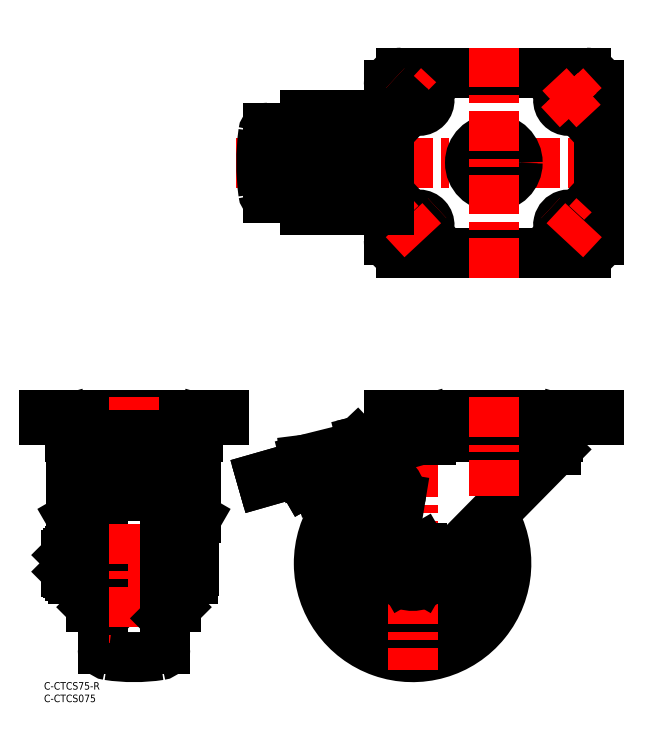
<metadata>
{"format":"dxf","ext":"dxf","renderer":"ezdxf+matplotlib","layout":"modelspace","background":"white","min_lineweight":24,"dpi":150}
</metadata>
<code>
0
SECTION
2
ENTITIES
0
TEXT
8
MSM_PART_NUMBER
10
0
20
-8
30
0
40
3
1
C-CTCS075
0
TEXT
8
MSM_PART_NUMBER
10
0
20
-3
30
0
40
3
1
C-CTCS75-R
0
LINE
8
MSM_CENTER
10
231.9
20
207.8
30
0
11
76.94
21
207.8
31
0
0
LINE
8
MSM_CENTER
10
189.9
20
47.5
30
0
11
104.9
21
47.5
31
0
0
LINE
8
MSM_CONTINUOUS
10
221.9
20
107
30
0
11
137.9
21
107
31
0
0
LINE
8
MSM_CONTINUOUS
10
137.9
20
105
30
0
11
221.9
21
105
31
0
0
LINE
8
MSM_CONTINUOUS
10
205.4
20
98
30
0
11
154.4
21
98
31
0
0
LINE
8
MSM_CONTINUOUS
10
216.9
20
243.8
30
0
11
142.9
21
243.8
31
0
0
LINE
8
MSM_CONTINUOUS
10
216.9
20
171.8
30
0
11
142.9
21
171.8
31
0
0
ARC
8
MSM_CONTINUOUS
10
147.4
20
47.5
30
0
40
37.5
50
109.9
51
31.52
0
LINE
8
MSM_CONTINUOUS
10
153.9
20
41.18
30
0
11
204.9
21
93
31
0
0
ARC
8
MSM_CONTINUOUS
10
147.4
20
47.5
30
0
40
17.5
50
111.6
51
14.46
0
ARC
8
MSM_CONTINUOUS
10
147.4
20
47.5
30
0
40
22
50
104.8
51
21.26
0
LINE
8
MSM_CONTINUOUS
10
51
20
87
30
0
11
21
21
87
31
0
0
LINE
8
MSM_CONTINUOUS
10
19
20
65
30
0
11
23.5
21
69.5
31
0
0
LINE
8
MSM_CONTINUOUS
10
19
20
30
30
0
11
23.5
21
25.5
31
0
0
LINE
8
MSM_CENTER
10
65
20
47.5
30
0
11
4
21
47.5
31
0
0
LINE
8
MSM_CONTINUOUS
10
21
20
97
30
0
11
25
21
97
31
0
0
LINE
8
MSM_CONTINUOUS
10
72
20
107
30
0
11
-4.547e-13
21
107
31
0
0
LINE
8
MSM_CONTINUOUS
10
-4.547e-13
20
105
30
0
11
72
21
105
31
0
0
LINE
8
MSM_CONTINUOUS
10
25
20
98
30
0
11
10.5
21
98
31
0
0
LINE
8
MSM_CONTINUOUS
10
51
20
89
30
0
11
21
21
89
31
0
0
LINE
8
MSM_CONTINUOUS
10
9.676
20
51.5
30
0
11
9.676
21
43.5
31
0
0
LINE
8
MSM_CONTINUOUS
10
19
20
85
30
0
11
19
21
30
31
0
0
LINE
8
MSM_CONTINUOUS
10
9
20
50.82
30
0
11
9
21
44.18
31
0
0
LINE
8
MSM_CONTINUOUS
10
10.5
20
42.35
30
0
11
10.5
21
52.65
31
0
0
LINE
8
MSM_CONTINUOUS
10
17
20
93
30
0
11
17
21
38.5
31
0
0
LINE
8
MSM_CONTINUOUS
10
12
20
41.25
30
0
11
12
21
53.75
31
0
0
ARC
8
MSM_CONTINUOUS
10
5.843
20
44.37
30
0
40
11.16
50
343.7
51
16.27
0
ARC
8
MSM_CONTINUOUS
10
23.16
20
44.37
30
0
40
11.16
50
163.7
51
196.3
0
LINE
8
MSM_CONTINUOUS
10
10.5
20
43.5
30
0
11
9.676
21
43.5
31
0
0
LINE
8
MSM_CONTINUOUS
10
11.5
20
41.35
30
0
11
12
21
41.35
31
0
0
LINE
8
MSM_CONTINUOUS
10
9
20
44.18
30
0
11
9.676
21
43.5
31
0
0
LINE
8
MSM_CONTINUOUS
10
12
20
41.25
30
0
11
17
21
41.25
31
0
0
LINE
8
MSM_DASHED
10
10.5
20
44.18
30
0
11
9
21
44.18
31
0
0
LINE
8
MSM_CONTINUOUS
10
17
20
38.5
30
0
11
19
21
38.5
31
0
0
ARC
8
MSM_CONTINUOUS
10
11.5
20
42.35
30
0
40
1
50
180
51
270
0
LINE
8
MSM_CONTINUOUS
10
12
20
53.75
30
0
11
17
21
53.75
31
0
0
LINE
8
MSM_CONTINUOUS
10
9
20
50.82
30
0
11
9.676
21
51.5
31
0
0
LINE
8
MSM_CONTINUOUS
10
11.5
20
53.65
30
0
11
12
21
53.65
31
0
0
LINE
8
MSM_CONTINUOUS
10
8.5
20
105
30
0
11
10.5
21
98
31
0
0
LINE
8
MSM_CONTINUOUS
10
17
20
55.23
30
0
11
11
21
65.62
31
0
0
LINE
8
MSM_DASHED
10
10.5
20
50.82
30
0
11
9
21
50.82
31
0
0
LINE
8
MSM_CONTINUOUS
10
-4.547e-13
20
107
30
0
11
-4.547e-13
21
105
31
0
0
LINE
8
MSM_CONTINUOUS
10
12.45
20
47.5
30
0
11
16.55
21
47.5
31
0
0
LINE
8
MSM_CONTINUOUS
10
11
20
97
30
0
11
11
21
65.62
31
0
0
LINE
8
MSM_CONTINUOUS
10
10.5
20
51.5
30
0
11
9.676
21
51.5
31
0
0
ARC
8
MSM_CONTINUOUS
10
11.5
20
52.65
30
0
40
1
50
90
51
180
0
ARC
8
MSM_CONTINUOUS
10
12
20
97
30
0
40
1
50
90
51
180
0
ARC
8
MSM_CONTINUOUS
10
5.843
20
50.62
30
0
40
11.16
50
343.7
51
16.27
0
ARC
8
MSM_CONTINUOUS
10
23.16
20
50.62
30
0
40
11.16
50
163.7
51
196.3
0
ARC
8
MSM_CONTINUOUS
10
21
20
93
30
0
40
4
50
90
51
180
0
ARC
8
MSM_CONTINUOUS
10
21
20
85
30
0
40
4
50
90
51
180
0
ARC
8
MSM_CONTINUOUS
10
21
20
85
30
0
40
2
50
90
51
180
0
LINE
8
MSM_CONTINUOUS
10
19
20
82.75
30
0
11
17
21
82.75
31
0
0
LINE
8
MSM_CONTINUOUS
10
87.49
20
80
30
0
11
100.1
21
83.6
31
0
0
LINE
8
MSM_CONTINUOUS
10
86.94
20
81.92
30
0
11
99.55
21
85.52
31
0
0
LINE
8
MSM_CONTINUOUS
10
23.5
20
79.85
30
0
11
23.5
21
13.24
31
0
0
LINE
8
MSM_CENTER
10
36
20
114.1
30
0
11
36
21
5
31
0
0
LINE
8
MSM_CONTINUOUS
10
55
20
93
30
0
11
55
21
38.5
31
0
0
LINE
8
MSM_CONTINUOUS
10
53
20
85
30
0
11
53
21
30
31
0
0
LINE
8
MSM_CONTINUOUS
10
60
20
44.37
30
0
11
60
21
50.62
31
0
0
ARC
8
MSM_CONTINUOUS
10
48.84
20
44.37
30
0
40
11.16
50
343.7
51
16.27
0
LINE
8
MSM_CONTINUOUS
10
48.5
20
79.85
30
0
11
48.5
21
13.24
31
0
0
LINE
8
MSM_CONTINUOUS
10
59.55
20
41.25
30
0
11
55
21
41.25
31
0
0
ARC
8
MSM_CONTINUOUS
10
36
20
80
30
0
40
70
50
261.5
51
278.5
0
ARC
8
MSM_CONTINUOUS
10
46
20
13.24
30
0
40
2.5
50
278.5
51
0
0
ARC
8
MSM_CONTINUOUS
10
26
20
13.24
30
0
40
2.5
50
180
51
261.5
0
LINE
8
MSM_CONTINUOUS
10
55
20
38.5
30
0
11
53
21
38.5
31
0
0
LINE
8
MSM_CONTINUOUS
10
53
20
30
30
0
11
48.5
21
25.5
31
0
0
LINE
8
MSM_CONTINUOUS
10
59.55
20
53.75
30
0
11
55
21
53.75
31
0
0
LINE
8
MSM_CONTINUOUS
10
61.5
20
98
30
0
11
47
21
98
31
0
0
LINE
8
MSM_CONTINUOUS
10
55
20
55.23
30
0
11
61
21
65.62
31
0
0
LINE
8
MSM_CONTINUOUS
10
59.55
20
47.5
30
0
11
55
21
47.5
31
0
0
LINE
8
MSM_CONTINUOUS
10
22
20
87
30
0
11
22
21
80.35
31
0
0
LINE
8
MSM_CONTINUOUS
10
50
20
87
30
0
11
50
21
80.35
31
0
0
LINE
8
MSM_CONTINUOUS
10
39.5
20
79.85
30
0
11
39.5
21
74.59
31
0
0
LINE
8
MSM_CONTINUOUS
10
53
20
65
30
0
11
48.5
21
69.5
31
0
0
ARC
8
MSM_CONTINUOUS
10
22.5
20
80.35
30
0
40
0.5
50
180
51
270
0
ARC
8
MSM_CONTINUOUS
10
49.5
20
80.35
30
0
40
0.5
50
270
51
0
0
LINE
8
MSM_CONTINUOUS
10
49.5
20
79.85
30
0
11
22.5
21
79.85
31
0
0
LINE
8
MSM_CONTINUOUS
10
39.5
20
74.59
30
0
11
32.5
21
74.59
31
0
0
LINE
8
MSM_CONTINUOUS
10
32.5
20
79.85
30
0
11
32.5
21
74.59
31
0
0
LINE
8
MSM_CONTINUOUS
10
50
20
85.68
30
0
11
22
21
85.68
31
0
0
LINE
8
MSM_CONTINUOUS
10
46.5
20
98.94
30
0
11
25.5
21
98.94
31
0
0
LINE
8
MSM_CONTINUOUS
10
49.5
20
81.78
30
0
11
22.5
21
81.78
31
0
0
LINE
8
MSM_CONTINUOUS
10
44.25
20
90
30
0
11
27.75
21
90
31
0
0
LINE
8
MSM_CONTINUOUS
10
28.5
20
96.69
30
0
11
28.5
21
93.12
31
0
0
LINE
8
MSM_CONTINUOUS
10
28
20
97.19
30
0
11
25.5
21
97.19
31
0
0
ARC
8
MSM_CONTINUOUS
10
28
20
94.75
30
0
40
0.5
50
0
51
90
0
ARC
8
MSM_CONTINUOUS
10
28
20
96.69
30
0
40
0.5
50
0
51
90
0
ARC
8
MSM_CONTINUOUS
10
25.5
20
98.44
30
0
40
0.5
50
90
51
180
0
ARC
8
MSM_CONTINUOUS
10
25.5
20
95.75
30
0
40
0.5
50
180
51
270
0
ARC
8
MSM_CONTINUOUS
10
25.5
20
96.69
30
0
40
0.5
50
90
51
180
0
ARC
8
MSM_CONTINUOUS
10
22.5
20
82.28
30
0
40
0.5
50
180
51
270
0
LINE
8
MSM_CONTINUOUS
10
28
20
95.25
30
0
11
25.5
21
95.25
31
0
0
LINE
8
MSM_CONTINUOUS
10
27.75
20
94.75
30
0
11
27.75
21
90
31
0
0
LINE
8
MSM_CONTINUOUS
10
28.5
20
93.12
30
0
11
27.75
21
93.12
31
0
0
LINE
8
MSM_CONTINUOUS
10
25
20
98.44
30
0
11
25
21
95.75
31
0
0
LINE
8
MSM_CONTINUOUS
10
28.5
20
94.75
30
0
11
27.75
21
94.75
31
0
0
LINE
8
MSM_CONTINUOUS
10
44.25
20
94.75
30
0
11
44.25
21
90
31
0
0
LINE
8
MSM_CONTINUOUS
10
43.5
20
94.75
30
0
11
44.25
21
94.75
31
0
0
LINE
8
MSM_CONTINUOUS
10
43.5
20
96.69
30
0
11
43.5
21
93.12
31
0
0
LINE
8
MSM_CONTINUOUS
10
46.5
20
95.25
30
0
11
44
21
95.25
31
0
0
LINE
8
MSM_CONTINUOUS
10
47
20
97
30
0
11
51
21
97
31
0
0
ARC
8
MSM_CONTINUOUS
10
46.5
20
98.44
30
0
40
0.5
50
0
51
90
0
ARC
8
MSM_CONTINUOUS
10
46.5
20
95.75
30
0
40
0.5
50
270
51
0
0
ARC
8
MSM_CONTINUOUS
10
51
20
93
30
0
40
4
50
0
51
90
0
ARC
8
MSM_CONTINUOUS
10
44
20
94.75
30
0
40
0.5
50
90
51
180
0
ARC
8
MSM_CONTINUOUS
10
44
20
96.69
30
0
40
0.5
50
90
51
180
0
ARC
8
MSM_CONTINUOUS
10
51
20
85
30
0
40
4
50
0
51
90
0
ARC
8
MSM_CONTINUOUS
10
46.5
20
96.69
30
0
40
0.5
50
0
51
90
0
ARC
8
MSM_CONTINUOUS
10
51
20
85
30
0
40
2
50
0
51
90
0
ARC
8
MSM_CONTINUOUS
10
49.5
20
82.28
30
0
40
0.5
50
270
51
0
0
LINE
8
MSM_CONTINUOUS
10
46.5
20
97.19
30
0
11
44
21
97.19
31
0
0
LINE
8
MSM_CONTINUOUS
10
55
20
82.75
30
0
11
53
21
82.75
31
0
0
LINE
8
MSM_CONTINUOUS
10
44.25
20
93.12
30
0
11
43.5
21
93.12
31
0
0
LINE
8
MSM_CONTINUOUS
10
47
20
98.44
30
0
11
47
21
95.75
31
0
0
LINE
8
MSM_CONTINUOUS
10
63.5
20
105
30
0
11
61.5
21
98
31
0
0
LINE
8
MSM_CONTINUOUS
10
61
20
97
30
0
11
61
21
65.62
31
0
0
LINE
8
MSM_CONTINUOUS
10
72
20
105
30
0
11
72
21
107
31
0
0
LINE
8
MSM_CONTINUOUS
10
86.94
20
81.92
30
0
11
87.49
21
80
31
0
0
ARC
8
MSM_CONTINUOUS
10
60
20
97
30
0
40
1
50
0
51
90
0
ARC
8
MSM_CONTINUOUS
10
48.84
20
50.62
30
0
40
11.16
50
343.7
51
16.27
0
LINE
8
MSM_CENTER
10
147.4
20
90
30
0
11
147.4
21
5
31
0
0
LINE
8
MSM_CONTINUOUS
10
154.7
20
47.5
30
0
11
151.1
21
41.25
31
0
0
LINE
8
MSM_CONTINUOUS
10
143.8
20
41.25
30
0
11
140.2
21
47.5
31
0
0
ARC
8
MSM_CONTINUOUS
10
147.4
20
47.5
30
0
40
9
50
170.6
51
315.4
0
CIRCLE
8
MSM_CONTINUOUS
10
147.4
20
47.5
30
0
40
5.25
0
LINE
8
MSM_CONTINUOUS
10
151.1
20
41.25
30
0
11
143.8
21
41.25
31
0
0
LINE
8
MSM_CONTINUOUS
10
110.3
20
78.84
30
0
11
125.9
21
82.75
31
0
0
LINE
8
MSM_CONTINUOUS
10
105.2
20
82.75
30
0
11
134.7
21
82.75
31
0
0
LINE
8
MSM_CONTINUOUS
10
104.4
20
89
30
0
11
136.4
21
97
31
0
0
LINE
8
MSM_CONTINUOUS
10
110.5
20
77.86
30
0
11
130.1
21
82.75
31
0
0
ARC
8
MSM_CONTINUOUS
10
128
20
92.83
30
0
40
4
50
104
51
133.4
0
LINE
8
MSM_CONTINUOUS
10
111.5
20
82.75
30
0
11
108.9
21
80.3
31
0
0
LINE
8
MSM_CONTINUOUS
10
114.4
20
82.75
30
0
11
110.3
21
78.84
31
0
0
LINE
8
MSM_CONTINUOUS
10
108.3
20
82.75
30
0
11
109.1
21
79.56
31
0
0
LINE
8
MSM_CONTINUOUS
10
105.8
20
80.75
30
0
11
104.1
21
83.68
31
0
0
LINE
8
MSM_CONTINUOUS
10
104.1
20
79.75
30
0
11
102.4
21
82.68
31
0
0
LINE
8
MSM_CONTINUOUS
10
107.2
20
82.75
30
0
11
108.1
21
79.32
31
0
0
LINE
8
MSM_CONTINUOUS
10
105.8
20
80.75
30
0
11
104.1
21
79.75
31
0
0
LINE
8
MSM_CONTINUOUS
10
120.5
20
77.04
30
0
11
121.5
21
80.61
31
0
0
ARC
8
MSM_CONTINUOUS
10
107.5
20
81.75
30
0
40
4
50
210
51
292.5
0
ARC
8
MSM_CONTINUOUS
10
107.5
20
81.75
30
0
40
2
50
210
51
282.6
0
ARC
8
MSM_CONTINUOUS
10
118.6
20
77.59
30
0
40
2
50
224
51
344
0
ARC
8
MSM_CONTINUOUS
10
110
20
79.81
30
0
40
1
50
194
51
284
0
ARC
8
MSM_CONTINUOUS
10
123.4
20
80.06
30
0
40
1
50
104
51
164
0
ARC
8
MSM_CONTINUOUS
10
110
20
79.81
30
0
40
2
50
194
51
284
0
ARC
8
MSM_CONTINUOUS
10
118.6
20
77.59
30
0
40
3
50
224
51
344
0
ARC
8
MSM_CONTINUOUS
10
113.1
20
77.48
30
0
40
1
50
44.04
51
104
0
ARC
8
MSM_CONTINUOUS
10
107.5
20
81.75
30
0
40
4
50
313.2
51
313.4
0
ARC
8
MSM_CONTINUOUS
10
107.5
20
81.75
30
0
40
2
50
312.4
51
313.4
0
LINE
8
MSM_CONTINUOUS
10
117.1
20
76.2
30
0
11
114.5
21
78.87
31
0
0
LINE
8
MSM_CONTINUOUS
10
110.3
20
78.84
30
0
11
108.9
21
80.3
31
0
0
LINE
8
MSM_CONTINUOUS
10
116.4
20
75.51
30
0
11
113.8
21
78.18
31
0
0
LINE
8
MSM_CONTINUOUS
10
121.4
20
76.77
30
0
11
122.5
21
80.34
31
0
0
LINE
8
MSM_CONTINUOUS
10
104.4
20
89
30
0
11
105.2
21
82.75
31
0
0
LINE
8
MSM_CONTINUOUS
10
125.3
20
95.74
30
0
11
123.1
21
93.65
31
0
0
ARC
8
MSM_CONTINUOUS
10
100.7
20
81.68
30
0
40
4
50
30
51
105.9
0
ARC
8
MSM_CONTINUOUS
10
100.7
20
81.68
30
0
40
2
50
30
51
105.9
0
LINE
8
MSM_CONTINUOUS
10
129.4
20
95.25
30
0
11
128.9
21
97.19
31
0
0
LINE
8
MSM_CONTINUOUS
10
127
20
96.71
30
0
11
136
21
98.94
31
0
0
LINE
8
MSM_CONTINUOUS
10
136.4
20
97
30
0
11
136
21
98.94
31
0
0
LINE
8
MSM_CONTINUOUS
10
137.9
20
107
30
0
11
137.9
21
105
31
0
0
LINE
8
MSM_CONTINUOUS
10
142.6
20
73.45
30
0
11
138.6
21
48.97
31
0
0
LINE
8
MSM_CONTINUOUS
10
152.4
20
105
30
0
11
154.4
21
98
31
0
0
LINE
8
MSM_CONTINUOUS
10
140.2
20
47.5
30
0
11
143.8
21
53.75
31
0
0
LINE
8
MSM_CONTINUOUS
10
154.9
20
97
30
0
11
136.4
21
97
31
0
0
LINE
8
MSM_CONTINUOUS
10
151.1
20
53.75
30
0
11
154.7
21
47.5
31
0
0
LINE
8
MSM_CONTINUOUS
10
143.8
20
53.75
30
0
11
151.1
21
53.75
31
0
0
ARC
8
MSM_CONTINUOUS
10
155.9
20
97
30
0
40
1
50
90
51
180
0
ARC
8
MSM_CONTINUOUS
10
134.7
20
74.75
30
0
40
8
50
350.6
51
90
0
LINE
8
MSM_CONTINUOUS
10
104.4
20
193.8
30
0
11
89.74
21
193.8
31
0
0
LINE
8
MSM_CONTINUOUS
10
104.4
20
221.8
30
0
11
89.74
21
221.8
31
0
0
ARC
8
MSM_CONTINUOUS
10
89.74
20
219.8
30
0
40
2
50
90
51
172.4
0
ARC
8
MSM_CONTINUOUS
10
179.9
20
207.8
30
0
40
93
50
172.4
51
187.6
0
ARC
8
MSM_CONTINUOUS
10
89.74
20
195.8
30
0
40
2
50
187.6
51
270
0
LINE
8
MSM_CONTINUOUS
10
137.9
20
176.8
30
0
11
137.9
21
238.8
31
0
0
ARC
8
MSM_CONTINUOUS
10
149.9
20
182.8
30
0
40
4.25
50
312.9
51
132.9
0
LINE
8
MSM_CONTINUOUS
10
147
20
185.9
30
0
11
144.9
21
183.9
31
0
0
LINE
8
MSM_CENTER
10
146.2
20
186.8
30
0
11
153.6
21
178.8
31
0
0
LINE
8
MSM_CENTER
10
144
20
177.3
30
0
11
153.7
21
186.3
31
0
0
ARC
8
MSM_CONTINUOUS
10
142.9
20
176.8
30
0
40
5
50
180
51
270
0
ARC
8
MSM_CONTINUOUS
10
147.8
20
180.8
30
0
40
4.25
50
132.9
51
312.9
0
LINE
8
MSM_CONTINUOUS
10
150.7
20
177.7
30
0
11
152.8
21
179.7
31
0
0
LINE
8
MSM_CENTER
10
144
20
184.8
30
0
11
151.5
21
176.8
31
0
0
LINE
8
MSM_CONTINUOUS
10
137.9
20
188.8
30
0
11
104.9
21
188.8
31
0
0
LINE
8
MSM_CONTINUOUS
10
108.4
20
216
30
0
11
127.4
21
216
31
0
0
LINE
8
MSM_CONTINUOUS
10
108.4
20
199.5
30
0
11
127.4
21
199.5
31
0
0
LINE
8
MSM_CONTINUOUS
10
137.9
20
226.8
30
0
11
104.9
21
226.8
31
0
0
LINE
8
MSM_CONTINUOUS
10
128.9
20
215.3
30
0
11
120.9
21
215.3
31
0
0
LINE
8
MSM_CONTINUOUS
10
128.9
20
200.3
30
0
11
120.9
21
200.3
31
0
0
LINE
8
MSM_CONTINUOUS
10
120.9
20
216
30
0
11
120.9
21
215.3
31
0
0
LINE
8
MSM_CONTINUOUS
10
120.9
20
199.5
30
0
11
120.9
21
200.3
31
0
0
LINE
8
MSM_CONTINUOUS
10
104.4
20
226.8
30
0
11
104.4
21
188.8
31
0
0
LINE
8
MSM_CONTINUOUS
10
108.4
20
216
30
0
11
108.4
21
199.5
31
0
0
LINE
8
MSM_CONTINUOUS
10
136.4
20
217.8
30
0
11
136.4
21
197.8
31
0
0
LINE
8
MSM_CONTINUOUS
10
135.4
20
196.8
30
0
11
129.9
21
196.8
31
0
0
LINE
8
MSM_CONTINUOUS
10
127.4
20
200.3
30
0
11
127.4
21
199.5
31
0
0
LINE
8
MSM_CONTINUOUS
10
128.9
20
200.3
30
0
11
128.9
21
197.8
31
0
0
ARC
8
MSM_CONTINUOUS
10
129.9
20
197.8
30
0
40
1
50
180
51
270
0
ARC
8
MSM_CONTINUOUS
10
135.4
20
197.8
30
0
40
1
50
270
51
0
0
LINE
8
MSM_CONTINUOUS
10
128.9
20
217.8
30
0
11
128.9
21
215.3
31
0
0
LINE
8
MSM_CONTINUOUS
10
127.4
20
216
30
0
11
127.4
21
215.3
31
0
0
LINE
8
MSM_CONTINUOUS
10
135.4
20
218.8
30
0
11
129.9
21
218.8
31
0
0
ARC
8
MSM_CONTINUOUS
10
129.9
20
217.8
30
0
40
1
50
90
51
180
0
ARC
8
MSM_CONTINUOUS
10
135.4
20
217.8
30
0
40
1
50
0
51
90
0
ARC
8
MSM_CONTINUOUS
10
142.9
20
238.8
30
0
40
5
50
90
51
180
0
ARC
8
MSM_CONTINUOUS
10
147.8
20
234.8
30
0
40
4.25
50
47.07
51
227.1
0
LINE
8
MSM_CONTINUOUS
10
152.8
20
235.9
30
0
11
150.7
21
237.9
31
0
0
LINE
8
MSM_CENTER
10
144
20
238.3
30
0
11
153.7
21
229.3
31
0
0
LINE
8
MSM_CENTER
10
146.2
20
228.7
30
0
11
153.7
21
236.8
31
0
0
LINE
8
MSM_CENTER
10
144.1
20
230.8
30
0
11
151.5
21
238.7
31
0
0
ARC
8
MSM_CONTINUOUS
10
149.9
20
232.8
30
0
40
4.25
50
227.1
51
47.07
0
LINE
8
MSM_CONTINUOUS
10
144.9
20
231.7
30
0
11
147
21
229.7
31
0
0
LINE
8
MSM_CENTER
10
179.9
20
114.1
30
0
11
179.9
21
74.34
31
0
0
LINE
8
MSM_CONTINUOUS
10
221.9
20
105
30
0
11
221.9
21
107
31
0
0
LINE
8
MSM_CONTINUOUS
10
204.9
20
97
30
0
11
204.9
21
93
31
0
0
LINE
8
MSM_CONTINUOUS
10
207.5
20
105
30
0
11
205.4
21
98
31
0
0
ARC
8
MSM_CONTINUOUS
10
203.9
20
97
30
0
40
1
50
0
51
90
0
LINE
8
MSM_CONTINUOUS
10
221.9
20
176.8
30
0
11
221.9
21
238.8
31
0
0
ARC
8
MSM_CONTINUOUS
10
209.9
20
182.8
30
0
40
4.25
50
47.07
51
227.1
0
LINE
8
MSM_CONTINUOUS
10
215
20
183.9
30
0
11
212.8
21
185.9
31
0
0
LINE
8
MSM_CENTER
10
215.9
20
177.3
30
0
11
206.2
21
186.3
31
0
0
LINE
8
MSM_CENTER
10
213.6
20
186.7
30
0
11
206.3
21
178.8
31
0
0
ARC
8
MSM_CONTINUOUS
10
216.9
20
176.8
30
0
40
5
50
270
51
0
0
ARC
8
MSM_CONTINUOUS
10
212.1
20
180.8
30
0
40
4.25
50
227.1
51
47.07
0
LINE
8
MSM_CONTINUOUS
10
207
20
179.7
30
0
11
209.2
21
177.7
31
0
0
LINE
8
MSM_CENTER
10
215.8
20
184.8
30
0
11
208.4
21
176.7
31
0
0
ARC
8
MSM_CONTINUOUS
10
216.9
20
238.8
30
0
40
5
50
0
51
90
0
CIRCLE
8
MSM_CONTINUOUS
10
179.9
20
207.8
30
0
40
7.5
0
CIRCLE
8
MSM_CONTINUOUS
10
179.9
20
207.8
30
0
40
9.528
0
ARC
8
MSM_CONTINUOUS
10
209.9
20
232.8
30
0
40
4.25
50
132.9
51
312.9
0
LINE
8
MSM_CONTINUOUS
10
209.2
20
237.9
30
0
11
207
21
235.9
31
0
0
LINE
8
MSM_CONTINUOUS
10
212.8
20
229.7
30
0
11
215
21
231.7
31
0
0
ARC
8
MSM_CONTINUOUS
10
212.1
20
234.8
30
0
40
4.25
50
312.9
51
132.9
0
LINE
8
MSM_CENTER
10
215.8
20
230.8
30
0
11
208.4
21
238.8
31
0
0
LINE
8
MSM_CENTER
10
213.7
20
228.8
30
0
11
206.2
21
236.8
31
0
0
LINE
8
MSM_CENTER
10
215.9
20
238.3
30
0
11
206.2
21
229.3
31
0
0
LINE
8
MSM_CENTER
10
179.9
20
253.8
30
0
11
179.9
21
161.8
31
0
0
VIEWPORT
8
0
10
0
20
0
30
0
40
346.2
41
267.5
68
     1
69
     1
0
VIEWPORT
8
0
10
202.5
20
128.5
30
0
40
324
41
205.6
68
     2
69
     2
0
ENDSEC
0
EOF

</code>
